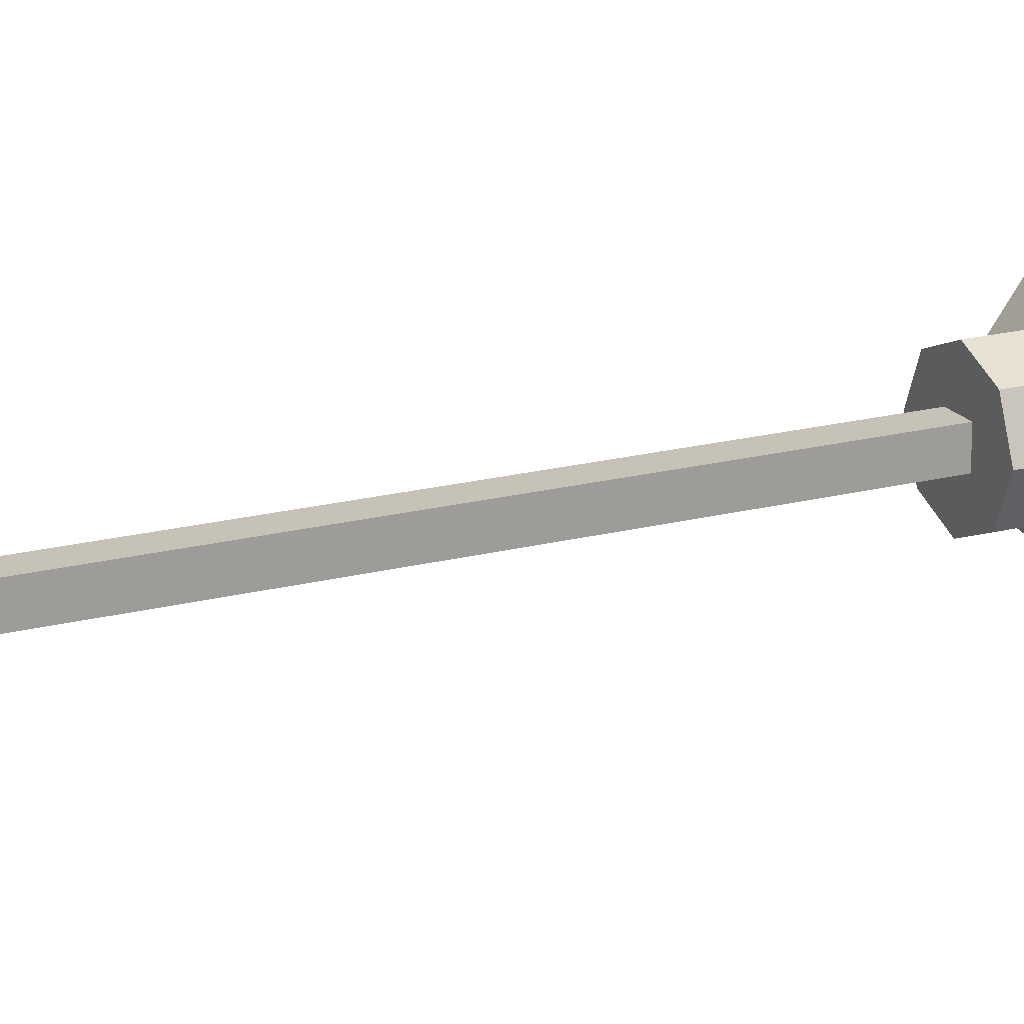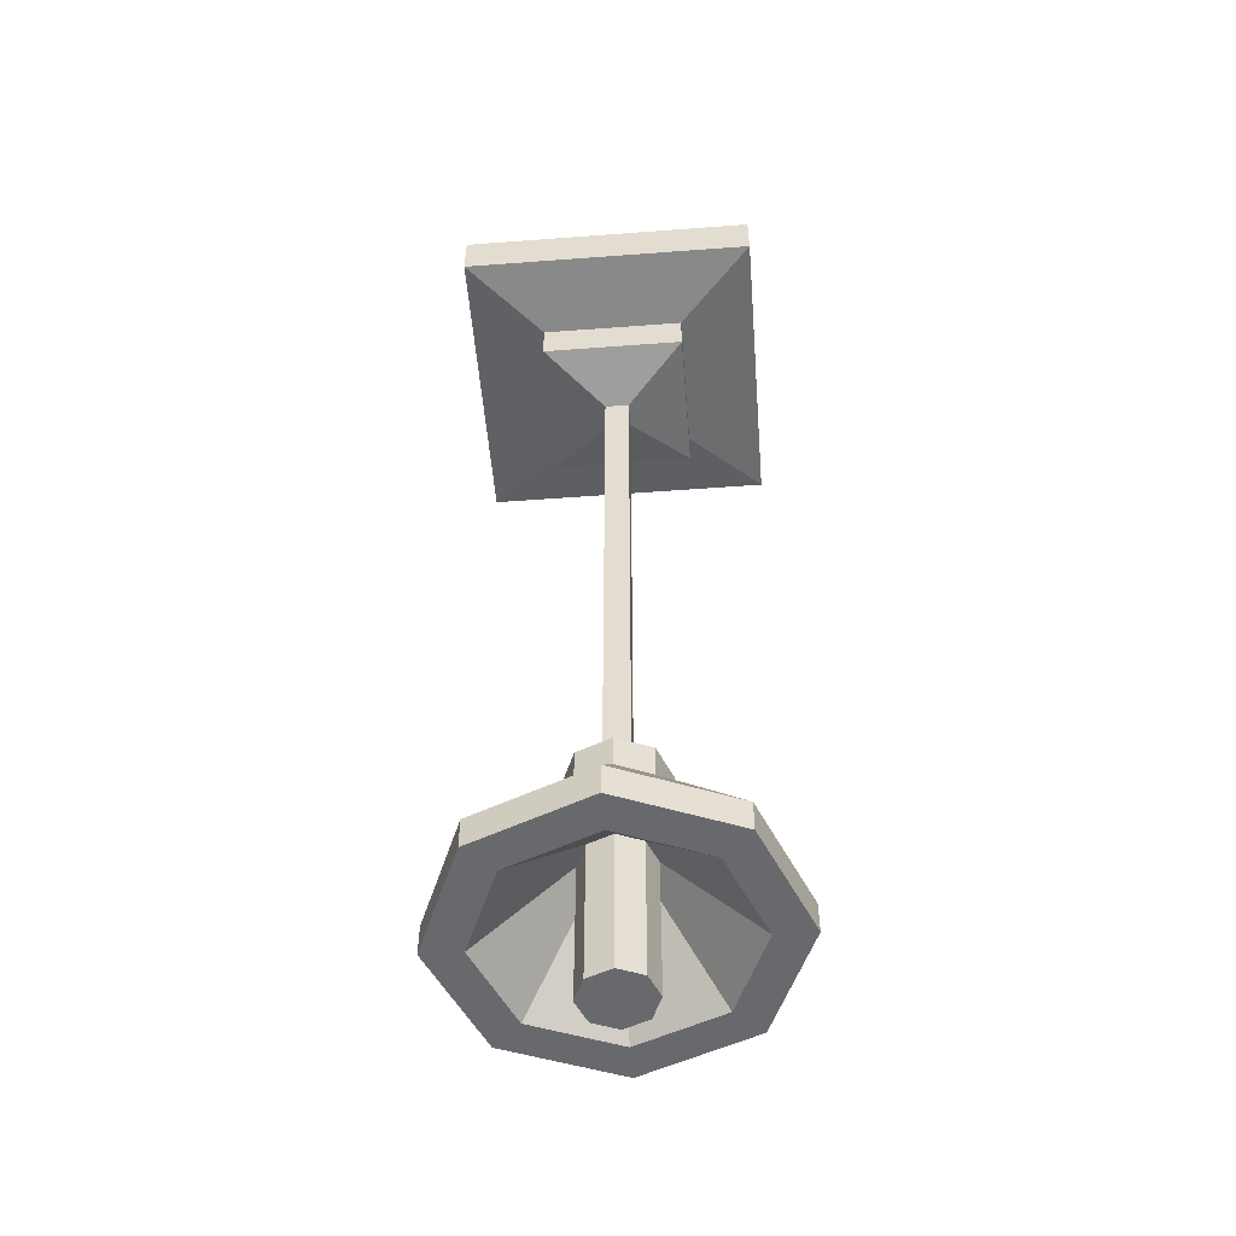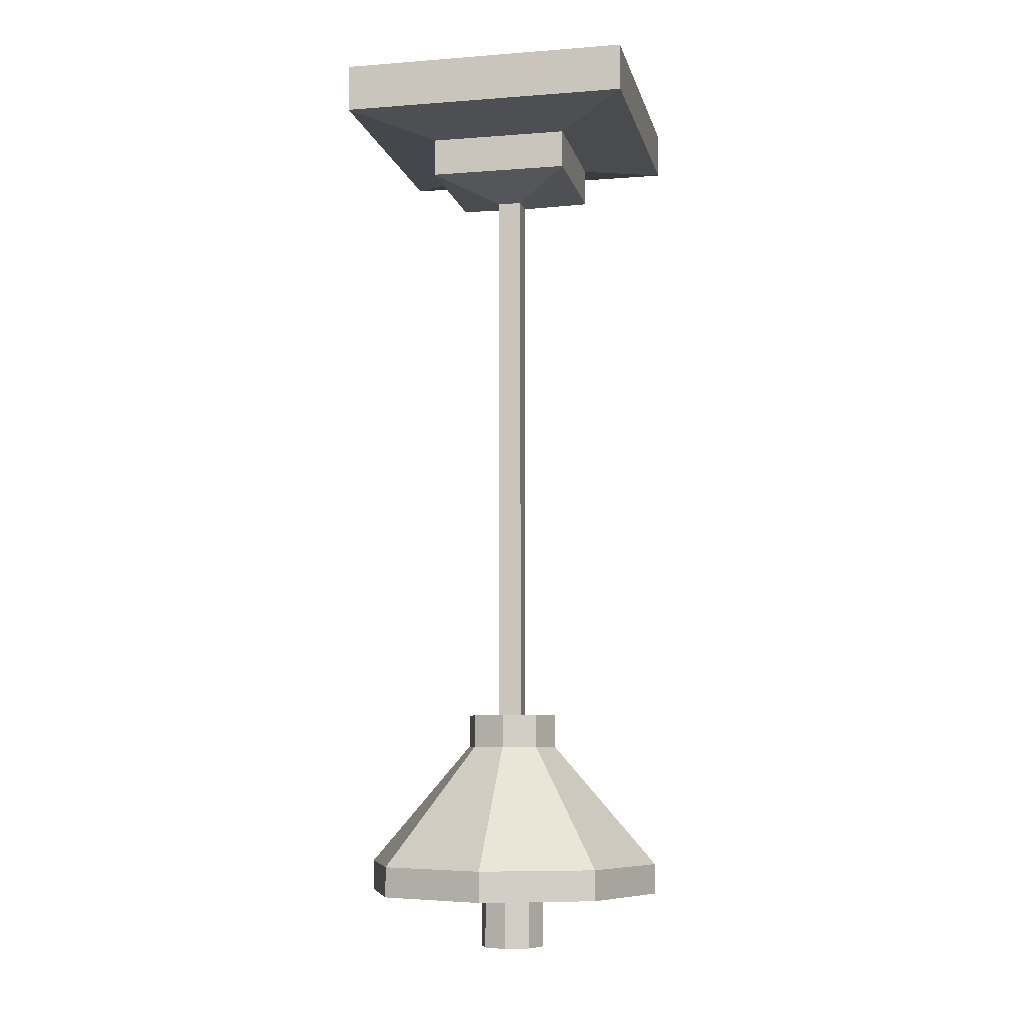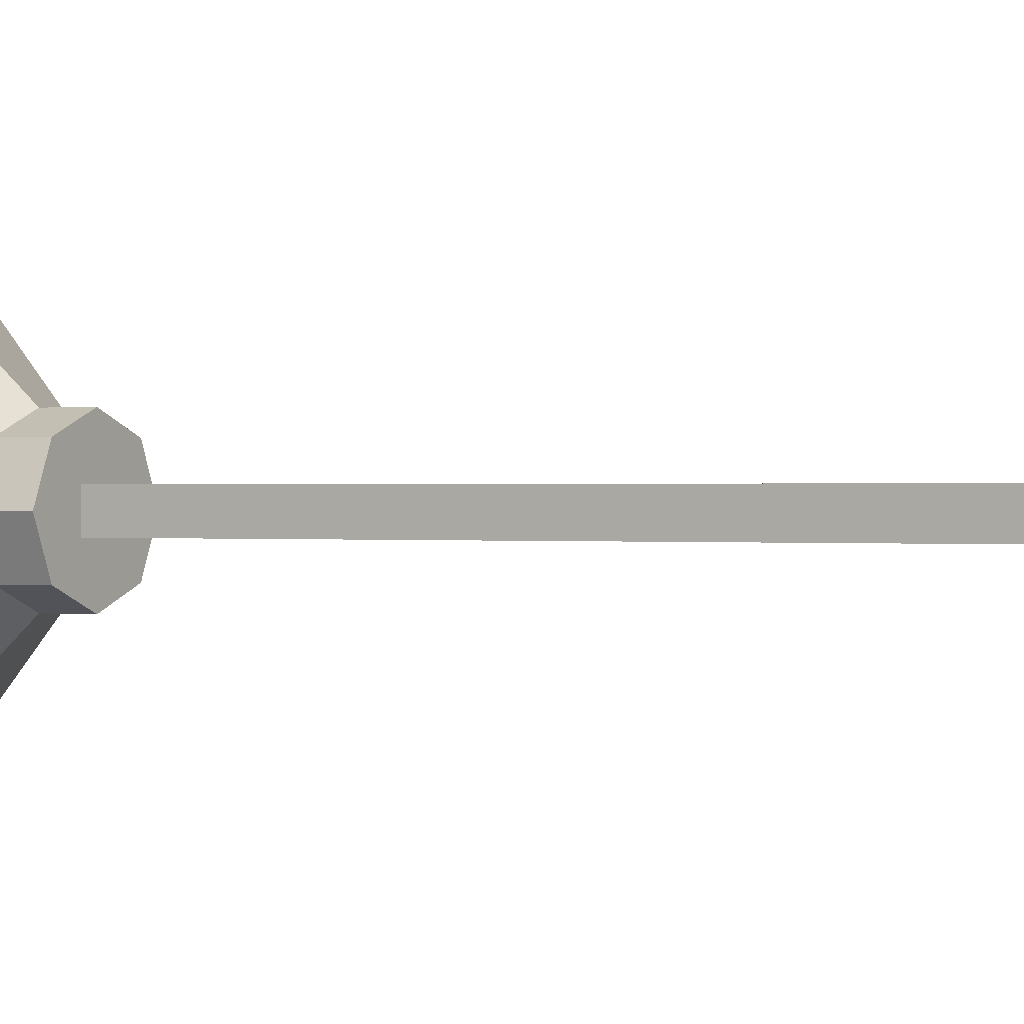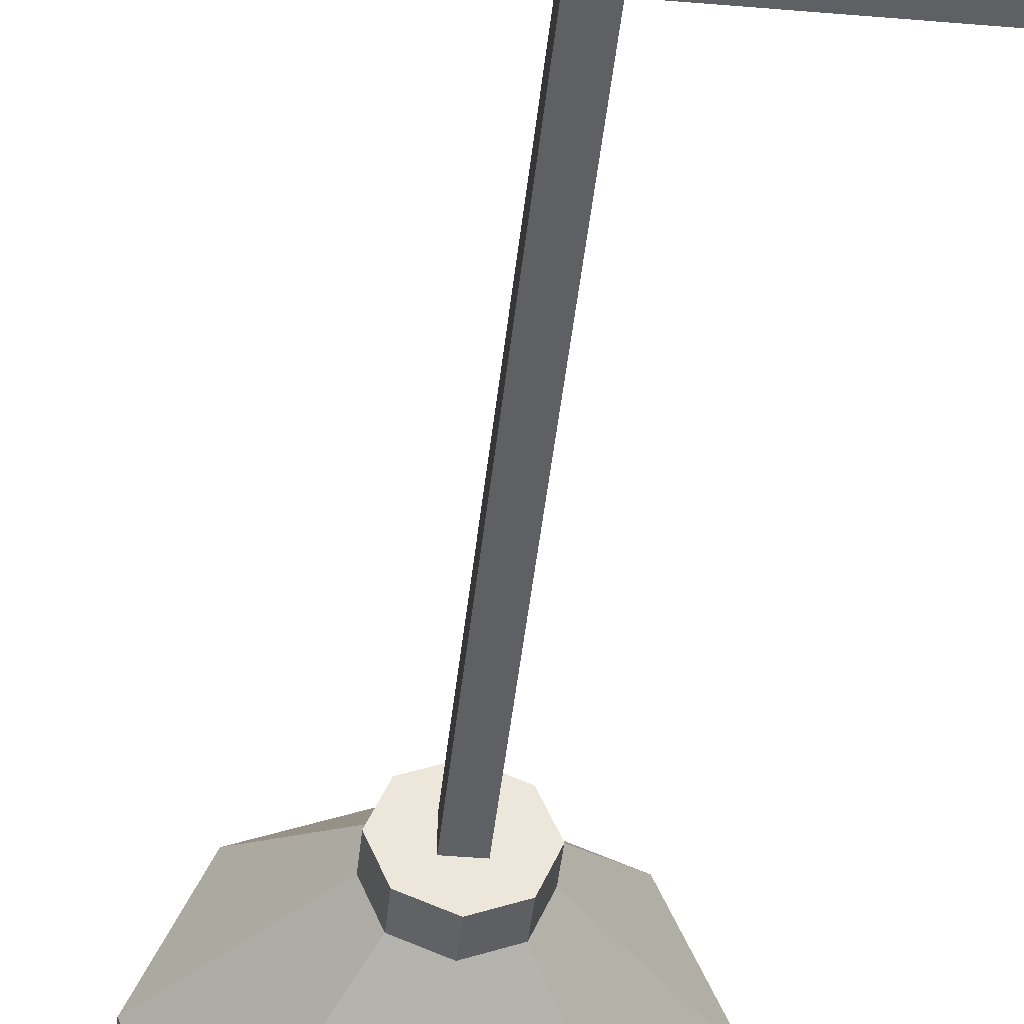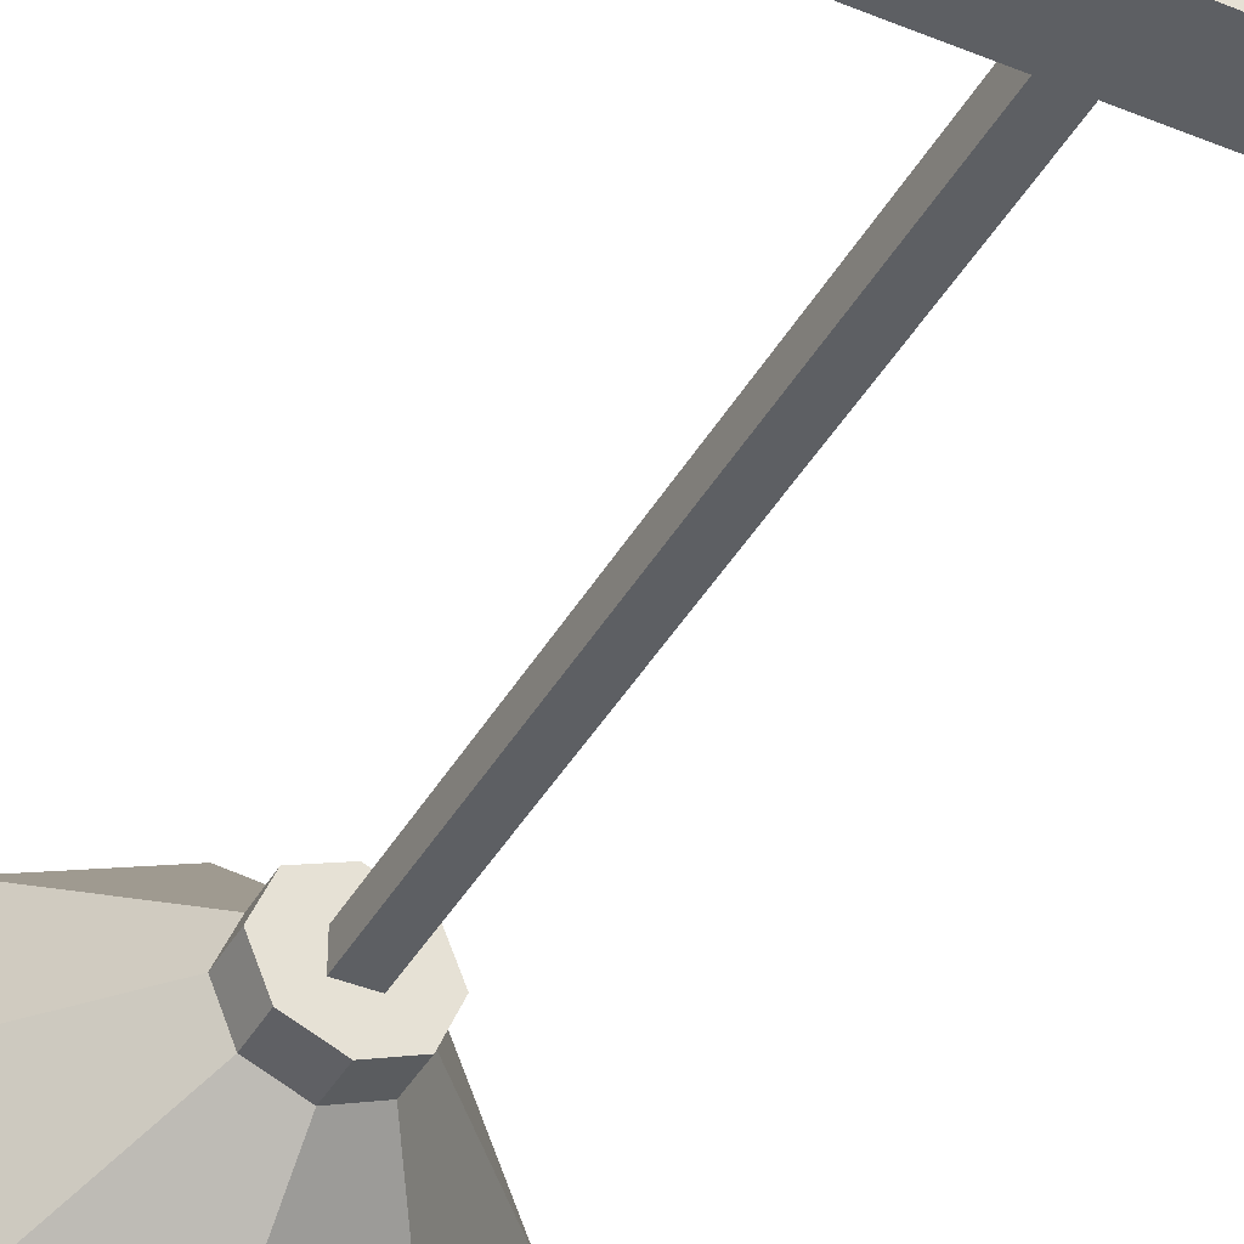
<metadata>
{"format":"obj","ext":"obj","renderer":"f3d","projection":"perspective","resolution":1024,"background":"white","views":[{"elev":19.3,"azim":-116.1,"up":"+Z"},{"elev":-52.7,"azim":94.6,"up":"+Y"},{"elev":-7.4,"azim":-167.7,"up":"+Y"},{"elev":0.3,"azim":122.1,"up":"+Z"},{"elev":-42.8,"azim":174.2,"up":"+Z"},{"elev":-40.2,"azim":153.1,"up":"+Z"}]}
</metadata>
<code>
v 0.06293 -1.301 0.06293
v 0 -1.301 0.089
v -0.06293 -1.301 0.06293
v -0.089 -1.301 -0
v -0.06293 -1.301 -0.06293
v 0 -1.301 -0.089
v 0.06293 -1.301 -0.06293
v 0.089 -1.301 -0
v 0.06293 -1.364 0.06293
v 0 -1.364 0.089
v -0.06293 -1.364 0.06293
v -0.089 -1.364 -0
v -0.06293 -1.364 -0.06293
v 0 -1.364 -0.089
v 0.06293 -1.364 -0.06293
v 0.089 -1.364 -0
v 0 -1.301 -0
v 0.206 -1.596 0.206
v 0 -1.596 0.2914
v -0.206 -1.596 0.206
v -0.2914 -1.596 -0
v -0.206 -1.596 -0.206
v 0 -1.596 -0.2914
v 0.206 -1.596 -0.206
v 0.2914 -1.596 -0
v 0.206 -1.654 0.206
v 0 -1.654 0.2914
v -0.206 -1.654 0.206
v -0.2914 -1.654 -0
v -0.206 -1.654 -0.206
v 0 -1.654 -0.2914
v 0.206 -1.654 -0.206
v 0.2914 -1.654 -0
v 0.157 -1.654 0.157
v 0 -1.654 0.222
v -0.157 -1.654 0.157
v -0.222 -1.654 -0
v -0.157 -1.654 -0.157
v 0 -1.654 -0.222
v 0.157 -1.654 -0.157
v 0.222 -1.654 -0
v 0.0445 -1.491 0.0445
v 2e-06 -1.491 0.06293
v -0.0445 -1.491 0.0445
v -0.06293 -1.491 -0
v -0.0445 -1.491 -0.0445
v 2e-06 -1.491 -0.06293
v 0.0445 -1.491 -0.0445
v 0.06294 -1.491 -0
v 0.0445 -1.762 0.0445
v 2e-06 -1.762 0.06293
v 2e-06 -1.762 -0
v -0.0445 -1.762 0.0445
v -0.06293 -1.762 -0
v -0.0445 -1.762 -0.0445
v 2e-06 -1.762 -0.06293
v 0.0445 -1.762 -0.0445
v 0.06294 -1.762 -0
v -0.2768 0 -0.2768
v 0.2768 0 -0.2768
v -0.2768 -0.09015 -0.2768
v 0.2768 -0.09015 -0.2768
v -0.2768 -0.09015 0.2768
v 0.2768 -0.09015 0.2768
v -0.2768 0 0.2768
v 0.2768 0 0.2768
v -0.1347 -0.1171 -0.1347
v 0.1347 -0.1171 -0.1347
v 0.1347 -0.1171 0.1347
v -0.1347 -0.1171 0.1347
v -0.1347 -0.1903 -0.1347
v 0.1347 -0.1903 -0.1347
v 0.1347 -0.1903 0.1347
v -0.1347 -0.1903 0.1347
v -0.02295 -0.2275 -0.02295
v 0.02295 -0.2275 -0.02295
v 0.02295 -0.2275 0.02295
v -0.02295 -0.2275 0.02295
v -0.02295 -1.301 -0.02295
v 0.02295 -1.301 -0.02295
v 0.02295 -1.301 0.02295
v -0.02295 -1.301 0.02295
v -0.05998 -1.301 -0.05998
v 0.05998 -1.301 -0.05998
v 0.05998 -1.301 0.05998
v -0.05998 -1.301 0.05998
f 1 2 10 9
f 2 3 11 10
f 3 4 12 11
f 4 5 13 12
f 5 6 14 13
f 6 7 15 14
f 7 8 16 15
f 8 1 9 16
f 2 1 17
f 3 2 17
f 4 3 17
f 5 4 17
f 6 5 17
f 7 6 17
f 8 7 17
f 1 8 17
f 50 51 52
f 51 53 52
f 53 54 52
f 54 55 52
f 55 56 52
f 56 57 52
f 57 58 52
f 58 50 52
f 9 10 19 18
f 10 11 20 19
f 11 12 21 20
f 12 13 22 21
f 13 14 23 22
f 14 15 24 23
f 15 16 25 24
f 16 9 18 25
f 18 19 27 26
f 19 20 28 27
f 20 21 29 28
f 21 22 30 29
f 22 23 31 30
f 23 24 32 31
f 24 25 33 32
f 25 18 26 33
f 26 27 35 34
f 27 28 36 35
f 28 29 37 36
f 29 30 38 37
f 30 31 39 38
f 31 32 40 39
f 32 33 41 40
f 33 26 34 41
f 34 35 43 42
f 35 36 44 43
f 36 37 45 44
f 37 38 46 45
f 38 39 47 46
f 39 40 48 47
f 40 41 49 48
f 41 34 42 49
f 42 43 51 50
f 43 44 53 51
f 44 45 54 53
f 45 46 55 54
f 46 47 56 55
f 47 48 57 56
f 48 49 58 57
f 49 42 50 58
f 59 60 62 61
f 63 64 66 65
f 65 66 60 59
f 60 66 64 62
f 65 59 61 63
f 61 62 68 67
f 62 64 69 68
f 64 63 70 69
f 63 61 67 70
f 67 68 72 71
f 68 69 73 72
f 69 70 74 73
f 70 67 71 74
f 71 72 76 75
f 72 73 77 76
f 73 74 78 77
f 74 71 75 78
f 75 76 80 79
f 76 77 81 80
f 77 78 82 81
f 78 75 79 82
f 79 80 84 83
f 80 81 85 84
f 81 82 86 85
f 82 79 83 86

</code>
